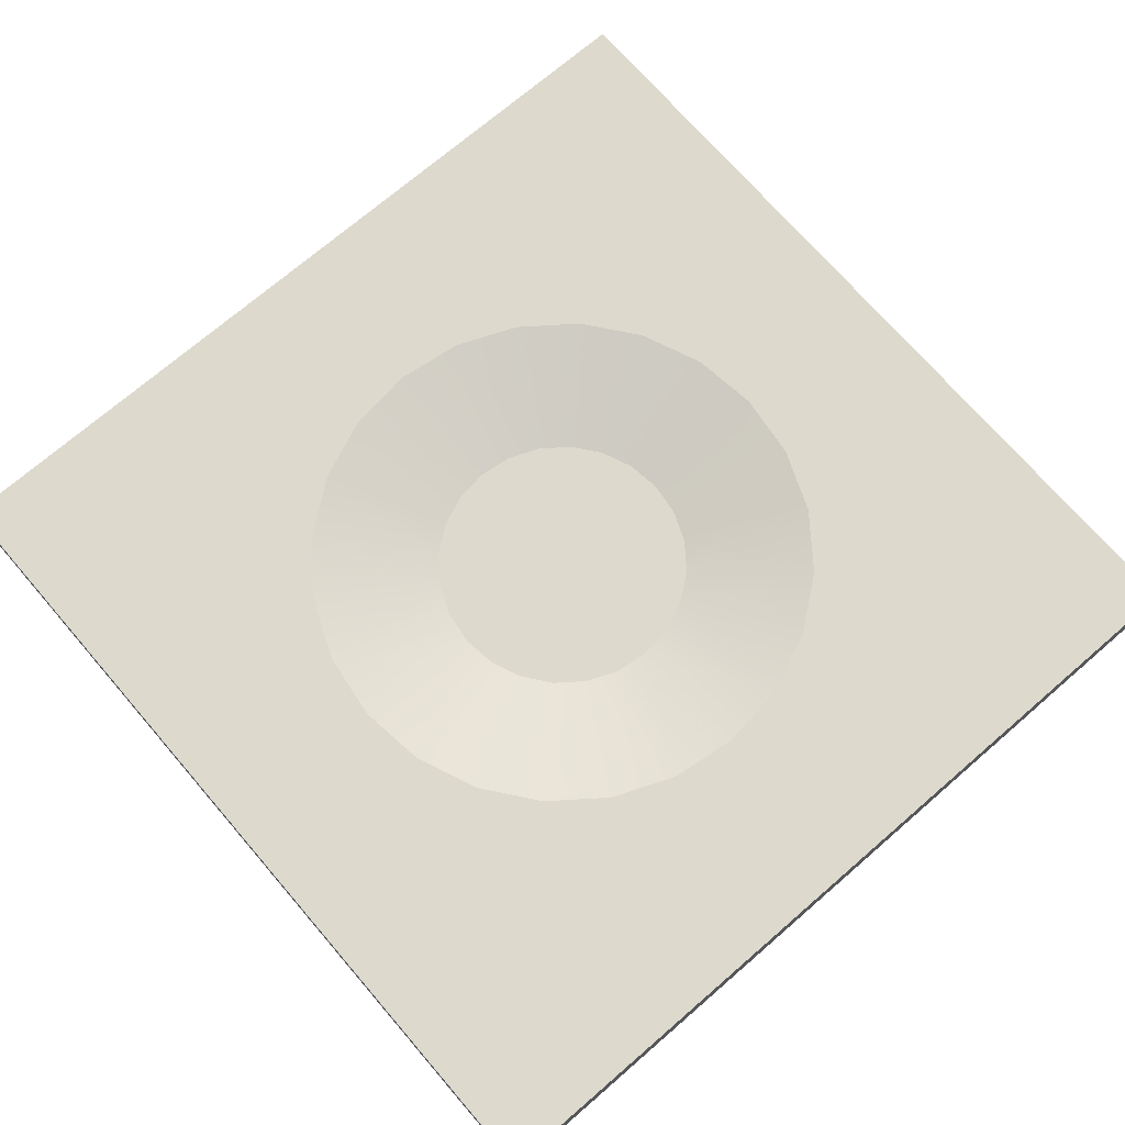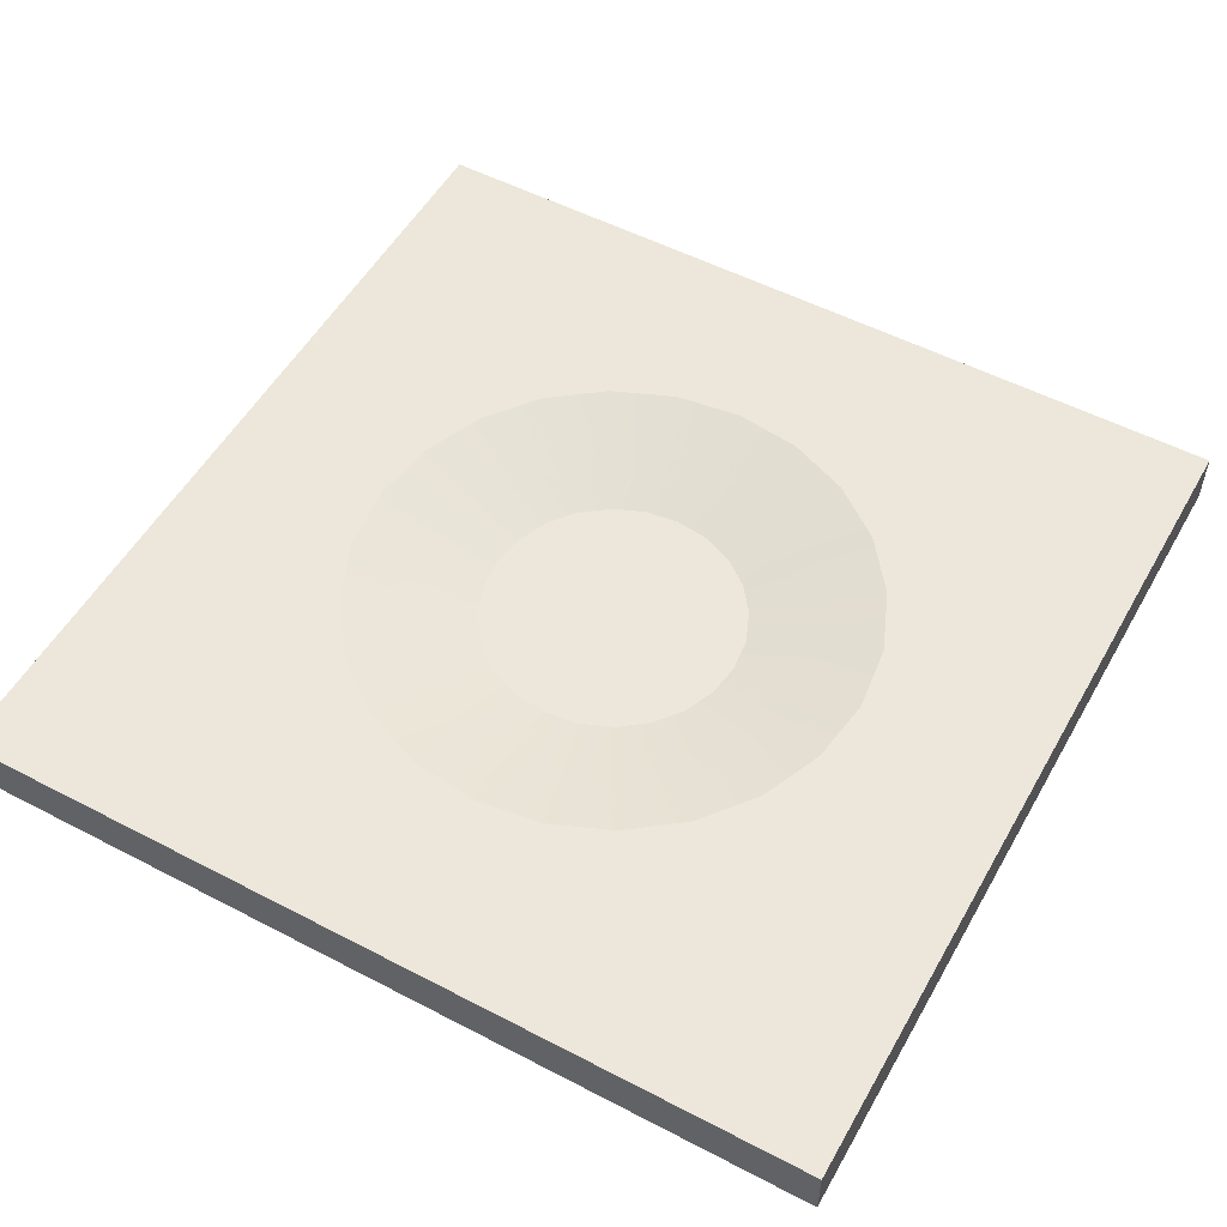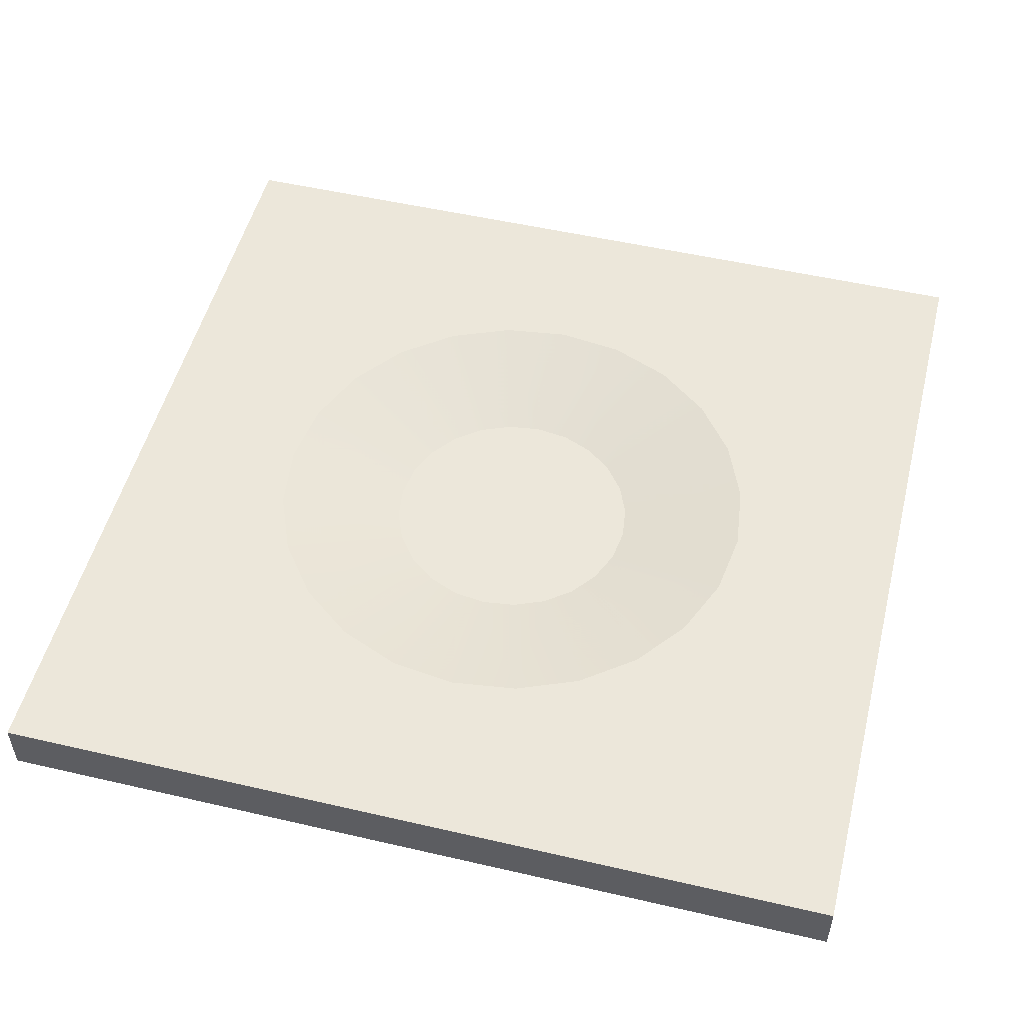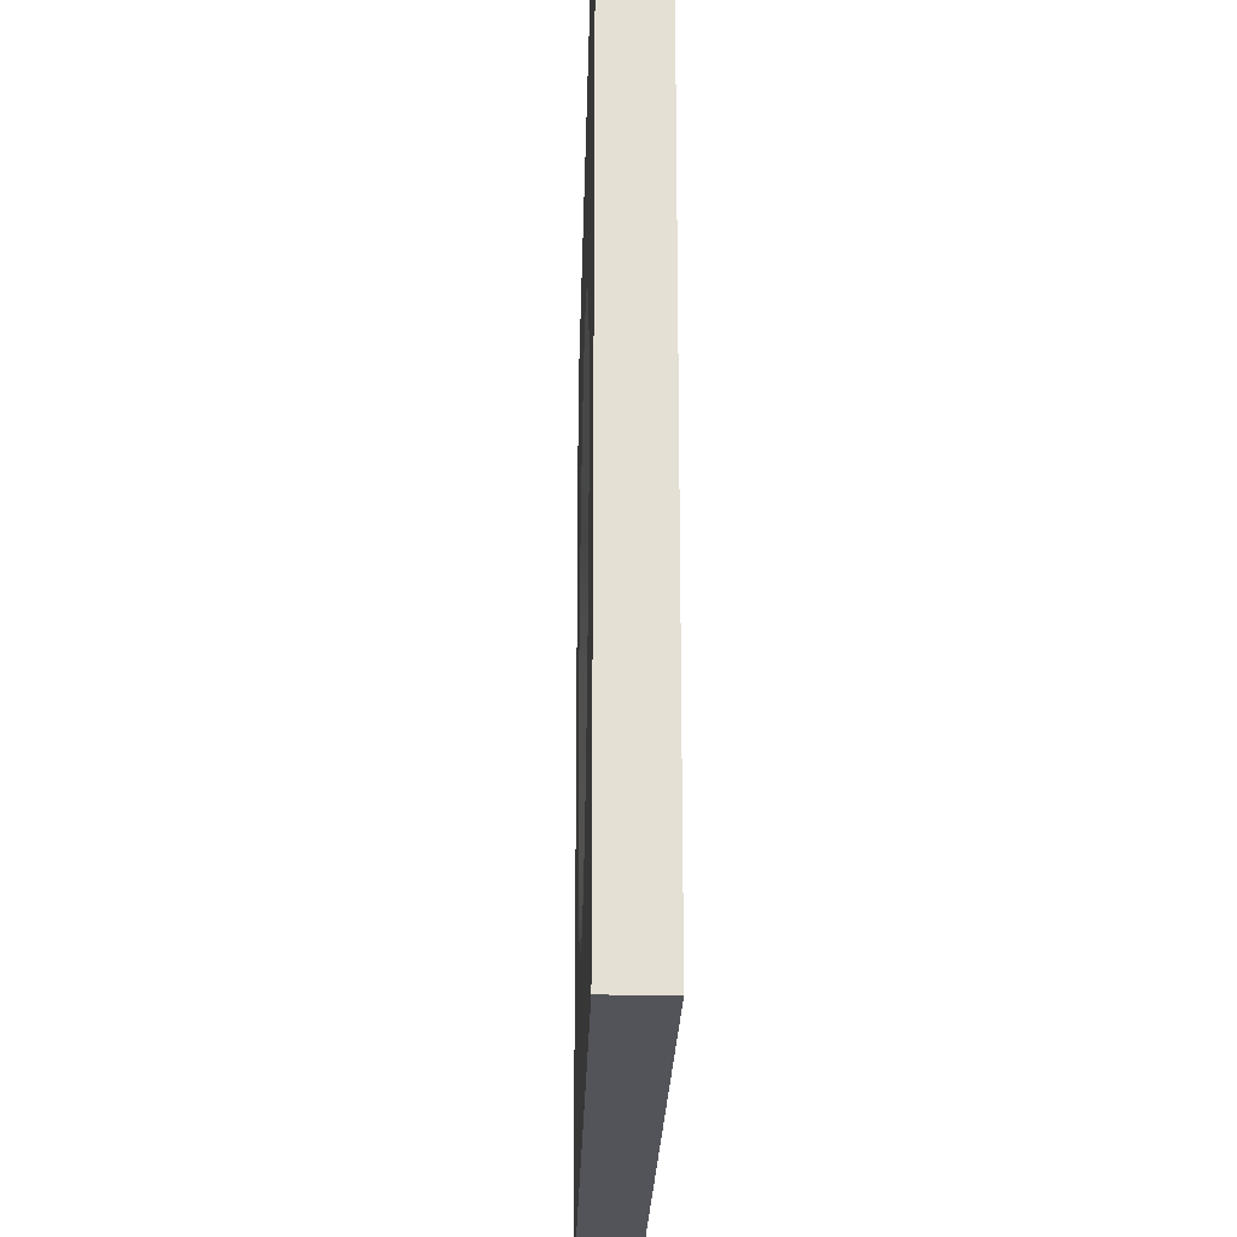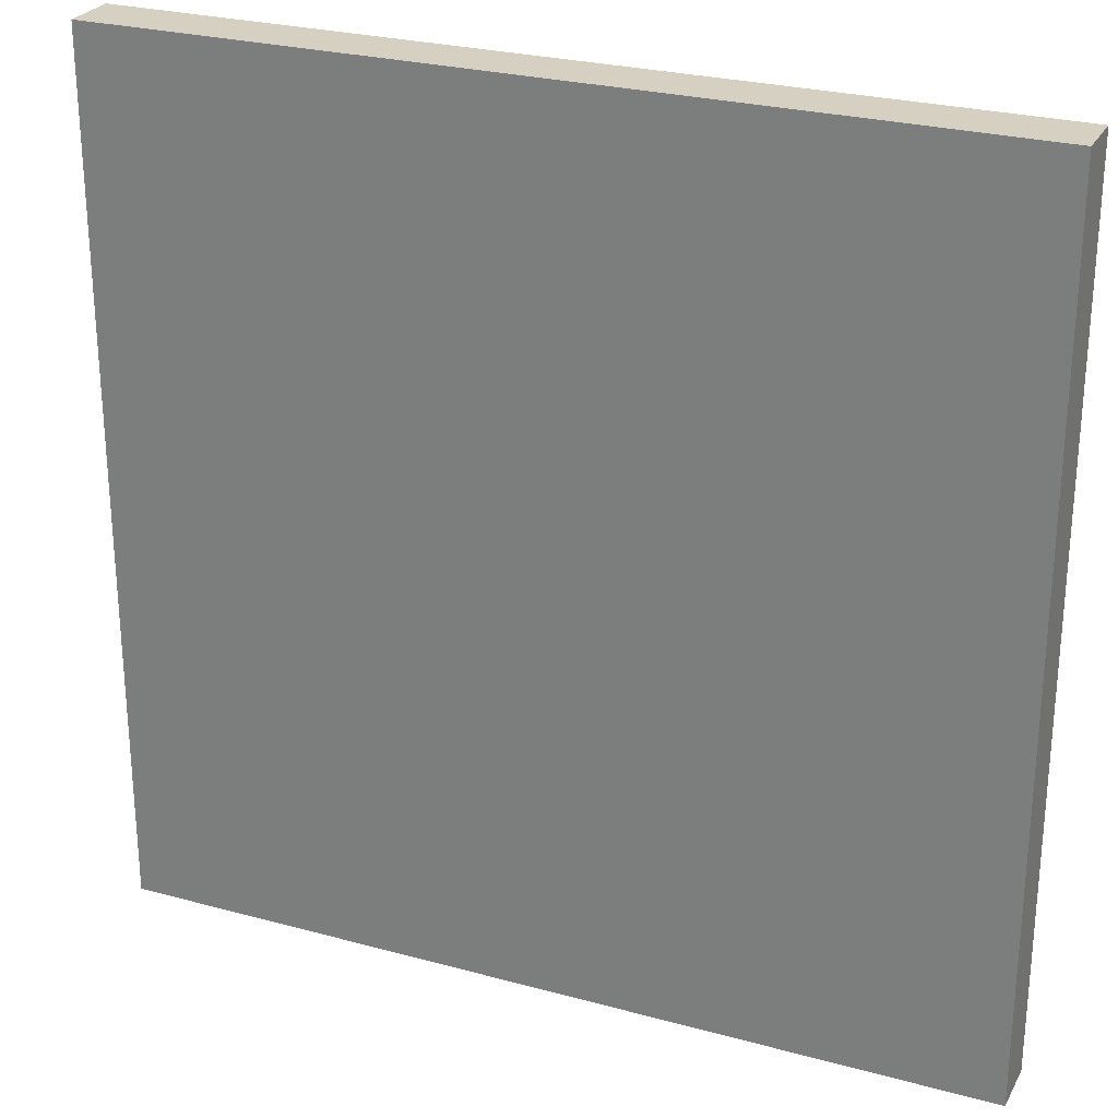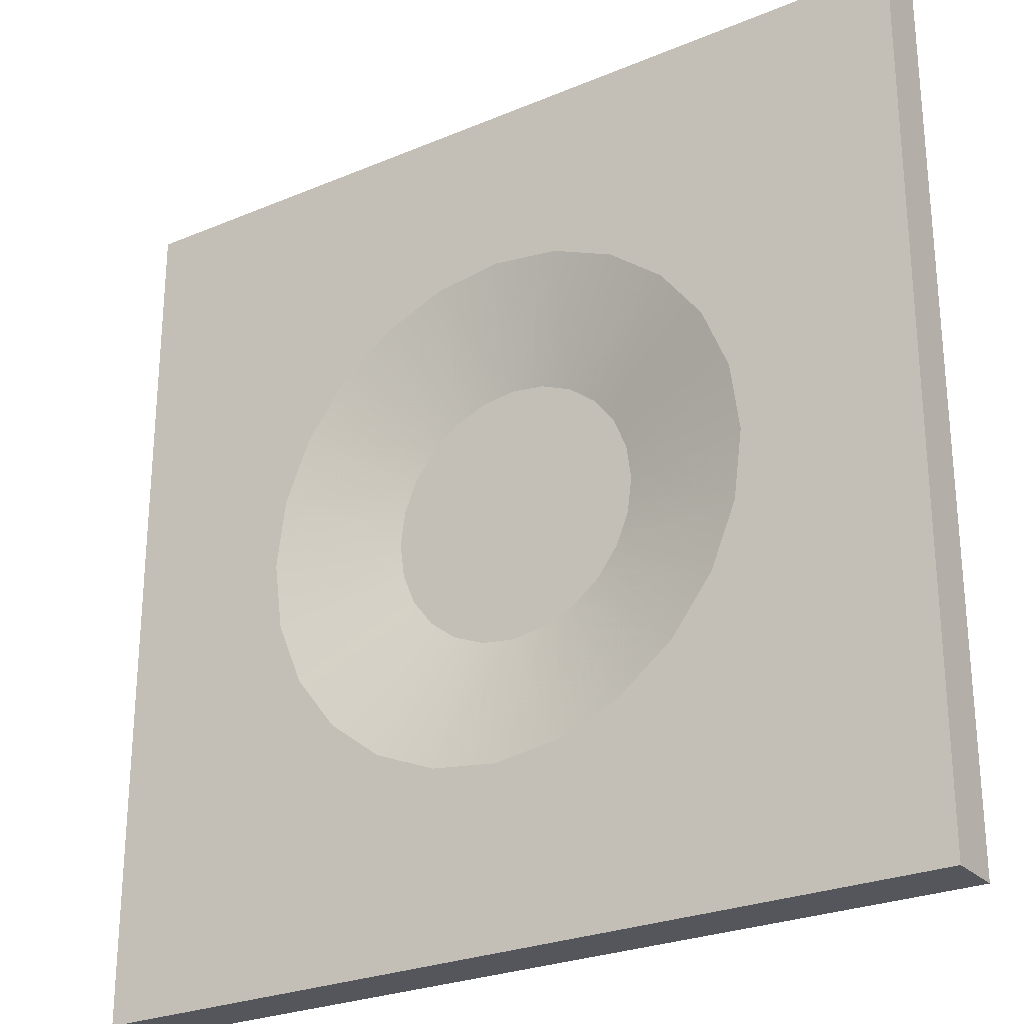
<metadata>
{"format":"obj","ext":"obj","renderer":"f3d","projection":"perspective","resolution":1024,"background":"white","views":[{"elev":72.0,"azim":-40.8,"up":"+Y"},{"elev":53.4,"azim":-150.9,"up":"+Y"},{"elev":51.7,"azim":14.1,"up":"+Y"},{"elev":-23.7,"azim":-91.5,"up":"+Z"},{"elev":26.5,"azim":23.2,"up":"+Z"},{"elev":-26.3,"azim":-146.5,"up":"+Z"}]}
</metadata>
<code>
v  -1.5 0.19 -1.5
v  1.5 0.19 -1.5
v  1.5 0 -1.5
v  -1.5 0 -1.5
v  1.5 0 1.5
v  -1.5 0 1.5
v  1.5 0.19 1.5
v  -1.5 0.19 1.5
v  -0.8693 0.19 0.2329
v  -0.7794 0.19 0.45
v  -0.9 0.19 0
v  -0.4347 0.09 0.1165
v  -0.45 0.09 0
v  0.3897 0.09 -0.225
v  0.3182 0.09 -0.3182
v  0.225 0.09 -0.3897
v  0.1165 0.09 -0.4347
v  0 0.09 -0.45
v  -0.1165 0.09 -0.4347
v  -0.225 0.09 -0.3897
v  -0.3182 0.09 -0.3182
v  -0.3897 0.09 -0.225
v  -0.4347 0.09 -0.1165
v  -0.3897 0.09 0.225
v  -0.3182 0.09 0.3182
v  -0.225 0.09 0.3897
v  -0.1165 0.09 0.4347
v  0 0.09 0.45
v  0.1165 0.09 0.4347
v  0.225 0.09 0.3897
v  0.3182 0.09 0.3182
v  0.3897 0.09 0.225
v  0.4347 0.09 0.1165
v  0.45 0.09 0
v  0.4347 0.09 -0.1165
v  0.8693 0.19 -0.2329
v  0.7794 0.19 -0.45
v  0.6364 0.19 -0.6364
v  0.45 0.19 -0.7794
v  0.2329 0.19 -0.8693
v  0 0.19 -0.9
v  -0.2329 0.19 -0.8693
v  -0.45 0.19 -0.7794
v  0.9 0.19 0
v  0.8693 0.19 0.2329
v  0.7794 0.19 0.45
v  0.6364 0.19 0.6364
v  0.45 0.19 0.7794
v  0.2329 0.19 0.8693
v  0 0.19 0.9
v  -0.2329 0.19 0.8693
v  -0.45 0.19 0.7794
v  -0.6364 0.19 0.6364
v  -0.6364 0.19 -0.6364
v  -0.7794 0.19 -0.45
v  -0.8693 0.19 -0.2329
g Mesh1 Bump_down Model
f 1 2 3
f 1 3 4
g BackColor
f 4 3 2
f 4 2 1
g Green
f 4 3 5
f 4 5 6
g BackColor
f 6 5 3
f 6 3 4
g Green
f 5 7 8
f 5 8 6
f 2 7 5
f 2 5 3
g BackColor
f 3 5 7
f 3 7 2
f 6 8 7
f 6 7 5
g Green
f 6 8 1
f 6 1 4
g BackColor
f 4 1 8
f 4 8 6
g Green
f 8 9 1
f 9 8 10
g BackColor
f 1 9 8
g Green
f 1 9 11
g BackColor
f 11 9 1
g Green
f 11 9 12
f 11 12 13
g BackColor
f 13 12 9
f 13 9 11
g Green
f 14 15 16
f 14 16 17
f 14 17 18
f 14 18 19
f 14 19 20
f 14 20 21
f 14 21 22
f 14 22 23
f 14 23 13
f 14 13 12
f 14 12 24
f 14 24 25
f 14 25 26
f 14 26 27
f 14 27 28
f 14 28 29
f 14 29 30
f 14 30 31
f 14 31 32
f 14 32 33
f 14 33 34
f 34 35 14
g BackColor
f 15 14 35
f 15 35 34
f 15 34 33
f 15 33 32
f 15 32 31
f 15 31 30
f 15 30 29
f 15 29 28
f 15 28 27
f 15 27 26
f 15 26 25
f 15 25 24
f 15 24 12
f 15 12 13
f 15 13 23
f 15 23 22
f 15 22 21
f 15 21 20
f 15 20 19
f 15 19 18
f 15 18 17
f 17 16 15
g Green
f 14 35 36
f 14 36 37
g BackColor
f 37 36 35
f 37 35 14
g Green
f 2 37 36
f 2 38 37
f 2 39 38
f 2 40 39
f 2 41 40
f 2 42 41
f 1 42 2
f 42 1 43
g BackColor
f 2 42 1
f 41 42 2
g Green
f 42 19 18
f 42 18 41
g BackColor
f 41 18 19
f 41 19 42
g Green
f 41 18 17
f 41 17 40
g BackColor
f 40 17 18
f 40 18 41
g Green
f 17 16 39
f 17 39 40
g BackColor
f 40 39 16
f 40 16 17
f 39 40 2
f 40 41 2
f 38 39 2
g Green
f 16 15 38
f 16 38 39
g BackColor
f 39 38 15
f 39 15 16
g Green
f 15 14 37
f 15 37 38
g BackColor
f 38 37 14
f 38 14 15
f 37 38 2
f 36 37 2
g Green
f 2 36 44
g BackColor
f 44 36 2
g Green
f 35 34 44
f 35 44 36
g BackColor
f 36 44 34
f 36 34 35
g Green
f 33 45 44
f 33 44 34
f 32 46 45
f 32 45 33
g BackColor
f 33 45 46
f 33 46 32
f 34 44 45
f 34 45 33
g Green
f 45 7 44
f 46 7 45
f 47 7 46
f 48 7 47
f 49 7 48
f 50 7 49
f 51 7 50
f 51 8 7
f 52 8 51
f 53 8 52
f 10 8 53
g BackColor
f 10 8 9
f 53 8 10
f 52 8 53
f 51 8 52
f 7 8 51
f 50 7 51
f 49 7 50
f 48 7 49
f 47 7 48
f 46 7 47
f 45 7 46
f 44 7 45
g Green
f 2 44 7
g BackColor
f 7 44 2
g Green
f 47 46 32
f 47 32 31
g BackColor
f 31 32 46
f 31 46 47
g Green
f 30 48 47
f 30 47 31
g BackColor
f 31 47 48
f 31 48 30
g Green
f 29 49 48
f 29 48 30
g BackColor
f 30 48 49
f 30 49 29
g Green
f 50 49 29
f 50 29 28
g BackColor
f 28 29 49
f 28 49 50
g Green
f 51 50 28
f 51 28 27
g BackColor
f 27 28 50
f 27 50 51
g Green
f 52 51 27
f 52 27 26
g BackColor
f 26 27 51
f 26 51 52
g Green
f 53 52 26
f 53 26 25
g BackColor
f 25 26 52
f 25 52 53
g Green
f 10 53 25
f 10 25 24
g BackColor
f 24 25 53
f 24 53 10
g Green
f 9 10 24
f 9 24 12
g BackColor
f 12 24 10
f 12 10 9
g Green
f 42 43 20
f 42 20 19
g BackColor
f 43 1 42
g Green
f 43 1 54
g BackColor
f 54 1 43
g Green
f 54 1 55
g BackColor
f 55 1 54
g Green
f 55 1 56
g BackColor
f 56 1 55
g Green
f 56 1 11
g BackColor
f 11 1 56
g Green
f 56 11 13
f 56 13 23
g BackColor
f 23 13 11
f 23 11 56
g Green
f 55 56 23
f 55 23 22
g BackColor
f 22 23 56
f 22 56 55
g Green
f 54 55 22
f 54 22 21
g BackColor
f 21 22 55
f 21 55 54
g Green
f 54 21 20
f 54 20 43
g BackColor
f 43 20 21
f 43 21 54
f 19 20 43
f 19 43 42

</code>
